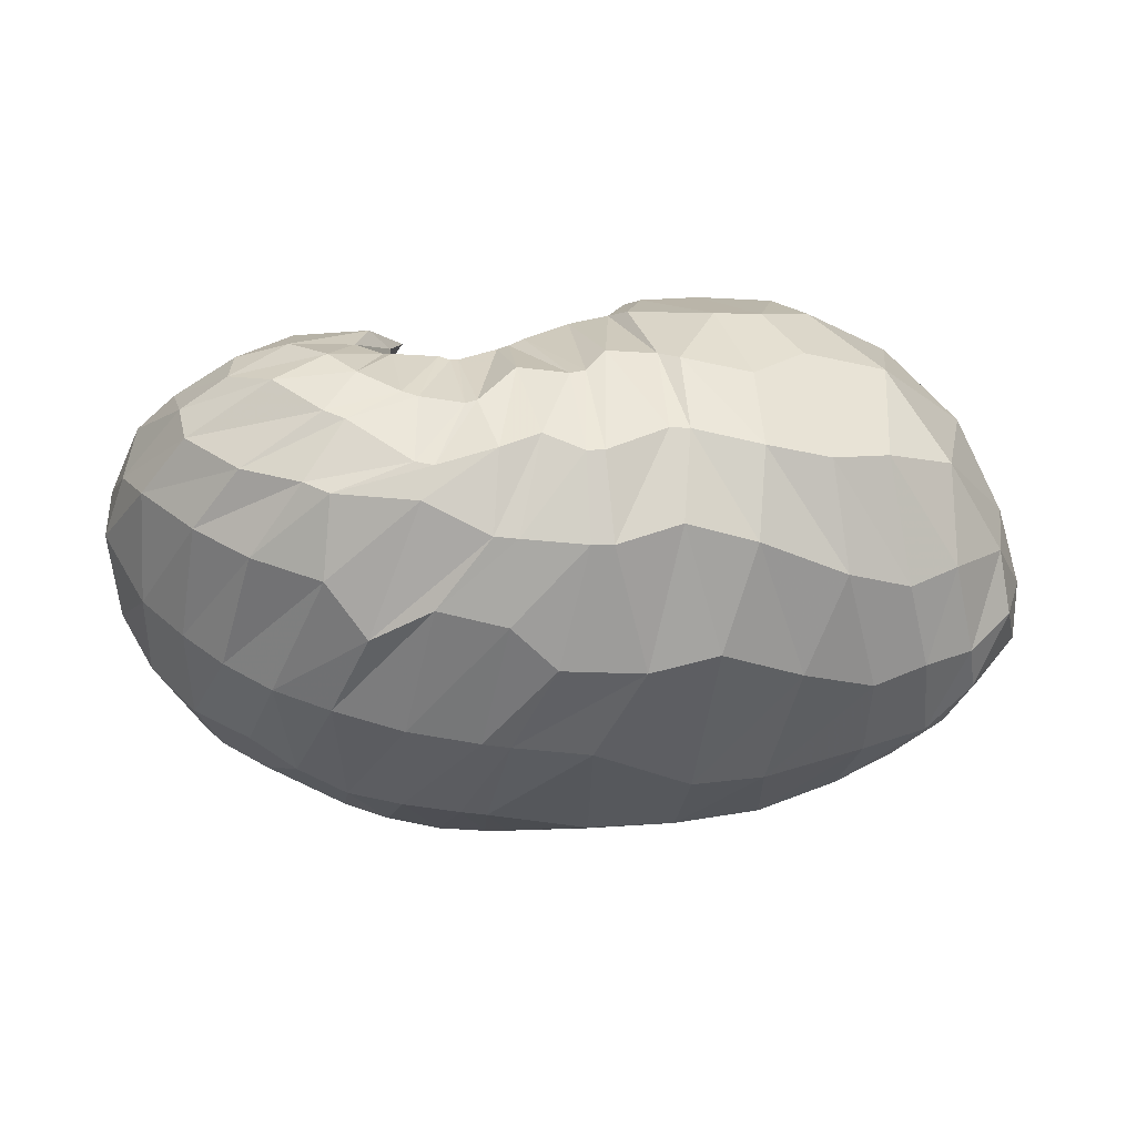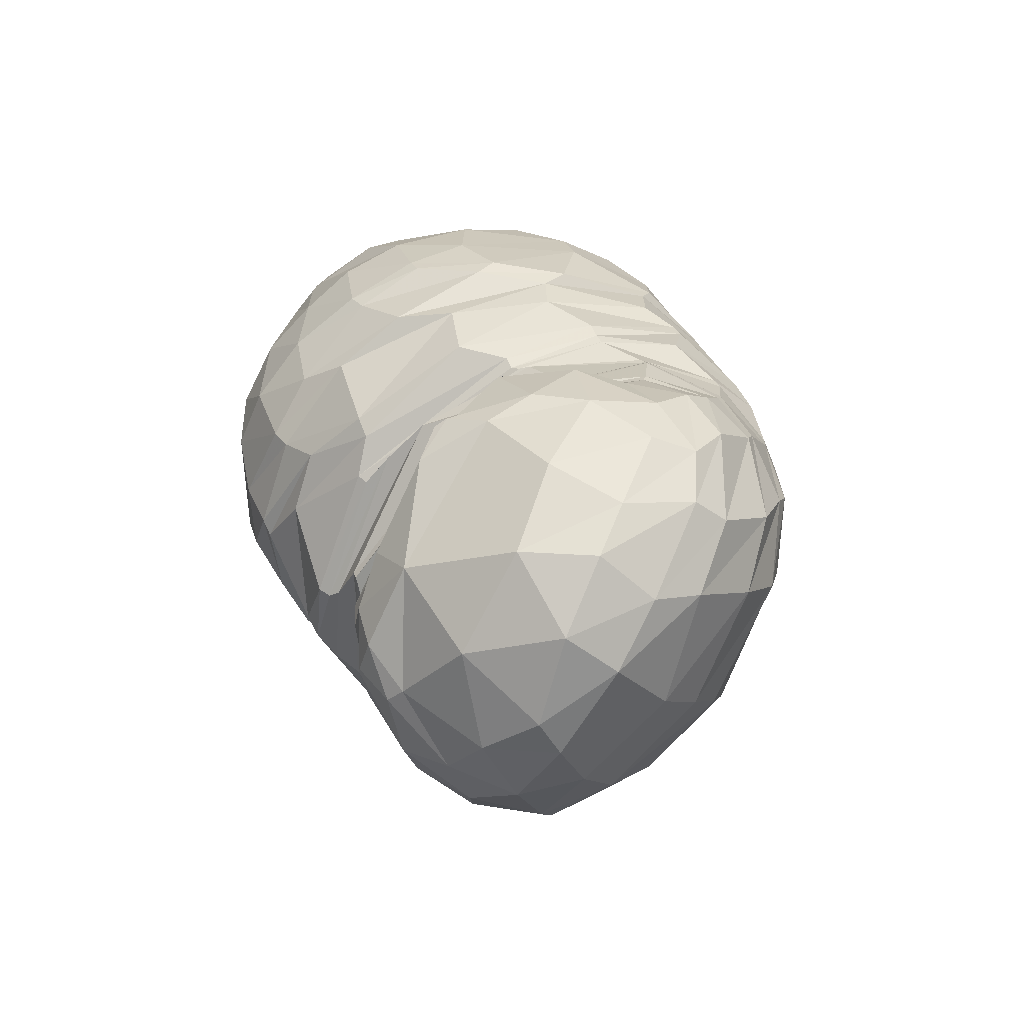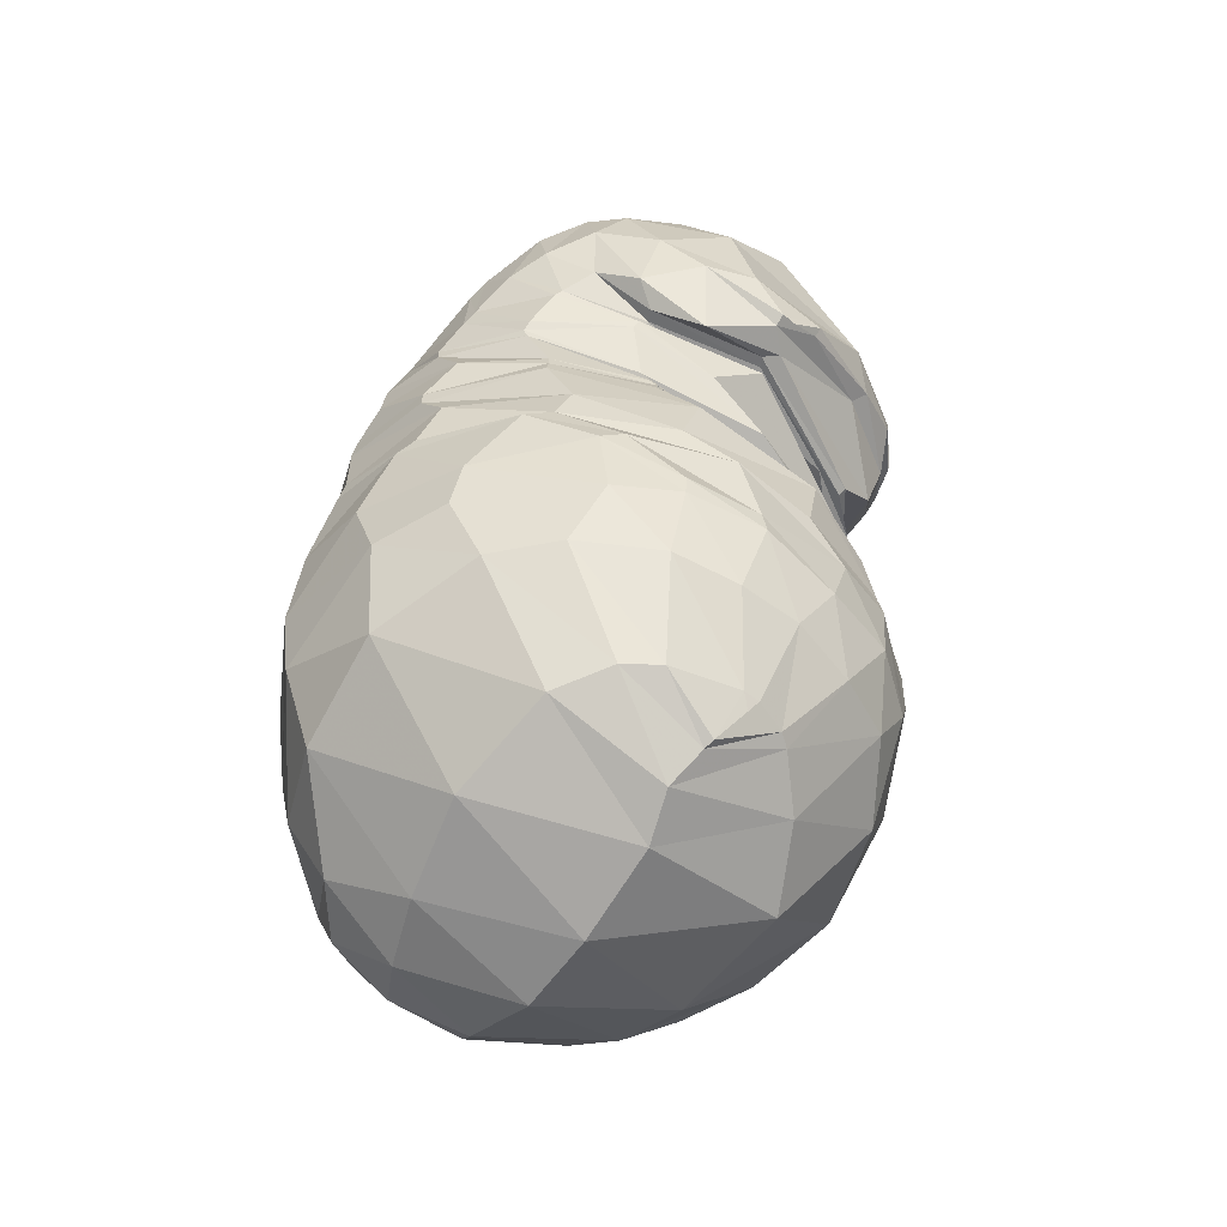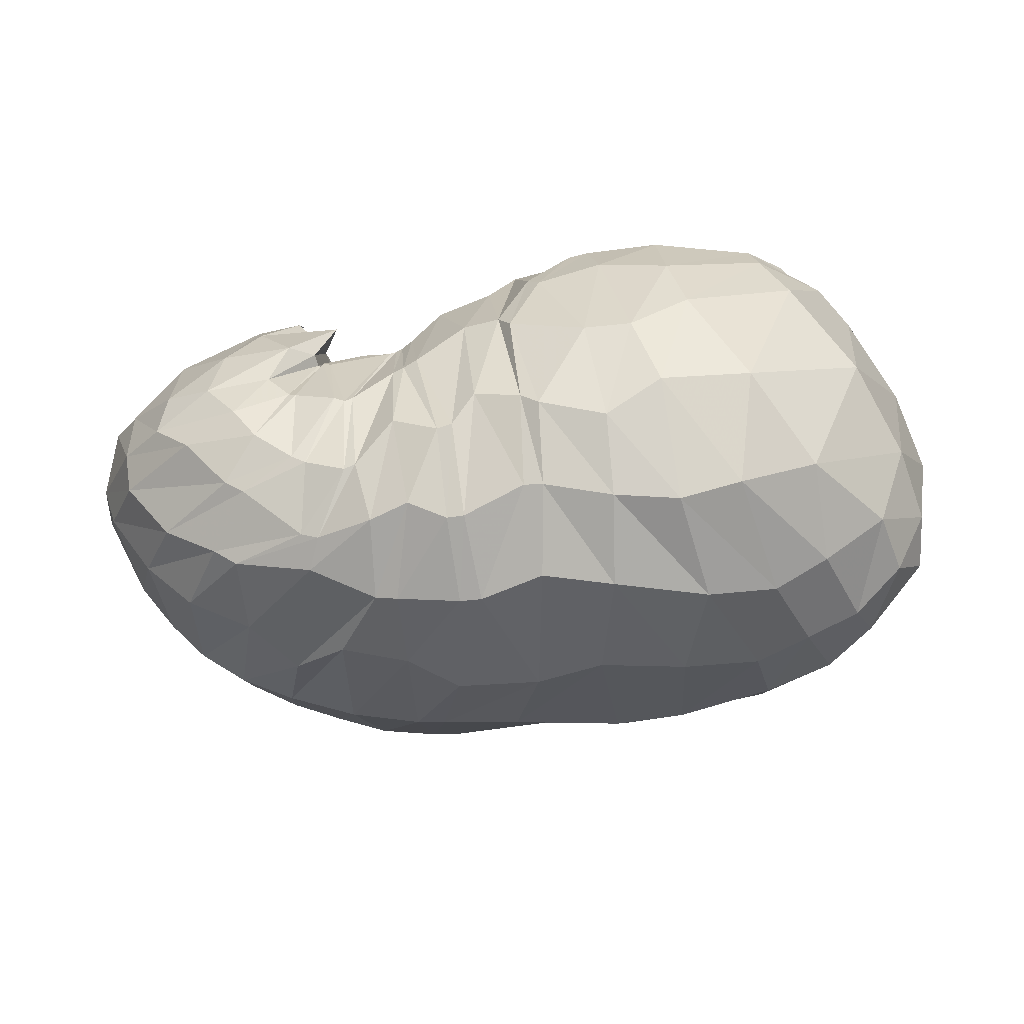
<metadata>
{"format":"obj","ext":"obj","renderer":"f3d","projection":"perspective","resolution":1024,"background":"white","views":[{"elev":7.8,"azim":166.7,"up":"+Y"},{"elev":24.3,"azim":73.0,"up":"+Y"},{"elev":42.3,"azim":-81.7,"up":"+Y"},{"elev":-60.6,"azim":-170.3,"up":"+Z"}]}
</metadata>
<code>
v 101.5 163.9 183.4
v 133 166.4 193.3
v 171 153.7 203.1
v 206.6 151.2 192.1
v 215.7 134.5 194.9
v 220.2 141.8 185.6
v 239 163 158.9
v 246.5 125.6 191.3
v 254.3 160.5 171.5
v 271.1 134.2 198.7
v 293.1 136.9 198.9
v 88.69 162.1 174
v 129.7 132.3 217
v 162.5 110.8 223.3
v 182.5 101.6 219.9
v 199.1 68.29 207.6
v 217.9 62.37 197.9
v 224.7 61.86 196.2
v 247.3 74.29 199.6
v 274.6 67.11 194.2
v 280.2 88.71 208.3
v 285.1 100.6 211.8
v 70.27 144.2 162.8
v 110.2 76.92 207.9
v 159.6 54.2 203.5
v 52.28 99.81 134.8
v 94.09 47.39 169.1
v 120.9 29.37 148.5
v 161.3 29.81 168.5
v 194 25.52 167.7
v 212.8 24.93 164.3
v 244.5 25.75 151.5
v 272.7 36.67 161.7
v 289.4 48.1 177.1
v 310.4 76.83 190.8
v 64.9 66.43 114
v 102.3 49.36 92.92
v 140.1 28.85 110.6
v 193.2 23.51 121.8
v 236.7 34.06 109.2
v 270.3 39.76 118.6
v 299.7 57.9 121.5
v 327 75.2 152.7
v 336.3 102 170.1
v 69.84 94.57 79.02
v 102.6 82.15 65.01
v 143.5 82 58.34
v 191.1 84.59 57.79
v 231.5 99.29 58.33
v 270 95.04 71.37
v 302.5 118.5 82.76
v 330.6 134.1 118.6
v 329.7 150.9 150
v 93.58 142.3 70.64
v 136.9 146.3 54.6
v 178.1 155.1 60.39
v 203.9 149.6 58.01
v 221.1 154.3 63.07
v 251.6 145.6 64.95
v 274.7 158.1 79.84
v 293.5 168.4 98.56
v 301.7 173.7 124.4
v 125.5 186.1 112
v 159.2 186.8 101.1
v 132.9 186.9 159.6
v 162.6 187.1 159.8
v 187.2 185.5 120.8
v 215.5 178.9 113.7
v 223.8 175.9 113
v 240 173.3 102.9
v 256.4 175 109.4
v 266 177.4 119.8
v 271.4 179.3 152.3
v 261.5 168.1 180.4
v 105.8 163.5 185.9
v 90.45 163.8 176.1
v 105.8 166.7 181.8
v 152.5 160.3 201.2
v 104.1 155.3 192
v 129.6 151.1 207.1
v 132.3 178.2 178.1
v 157.1 176.4 182.2
v 181.7 161.1 192.2
v 152.3 142 215.9
v 174 135.8 214.7
v 163.7 175.8 180.2
v 183 177.1 171.9
v 211.9 146.8 191.1
v 181 134.3 212.4
v 195.8 135.5 206.8
v 191.6 179.7 155.4
v 209.8 174.1 158.1
v 218 132.9 192.8
v 196.5 116.6 213
v 216 94.69 209.7
v 219.7 172 144.6
v 223.4 170 144.2
v 225.6 154.2 175.1
v 218.3 93.03 206.8
v 220.9 95.06 204.2
v 225.3 170.1 142
v 227.1 171.1 139.1
v 252.6 155.7 172.1
v 233.6 107.9 201.5
v 236 107.4 201.3
v 247.2 172.7 134.1
v 249.7 172.9 135.5
v 253.8 157 171.3
v 242 87.69 197.9
v 248.9 98.63 201.2
v 251.2 170.9 137.6
v 251.9 171.4 137.9
v 257.1 159.4 177
v 248.5 115.4 197.6
v 250.4 116.3 199.4
v 252.4 175.2 138.5
v 245.8 176.1 155.3
v 275.1 134.5 203
v 256.6 107.5 206.5
v 270.1 107.7 209.5
v 259.7 168.4 175
v 267 160.4 186.4
v 279.4 118.2 210.2
v 290.6 111.4 210
v 302.2 100.2 202.5
v 321.2 120.7 189
v 319.3 150.5 171.7
v 302.4 169.4 156.7
v 275 173.7 167.5
v 270.1 161.2 187.6
v 102.5 151 193.7
v 78.96 157.5 166.3
v 99.15 178.1 150.9
v 101.5 177 162.6
v 146.9 123 222.5
v 93.9 134.4 197.1
v 116.7 109.2 217.2
v 180 106.2 221.5
v 141 87.9 220
v 158.7 88.44 221
v 195.5 74.55 210.2
v 165.2 73.42 213.3
v 170 57.4 202.7
v 208 64.5 203.1
v 179.2 44.26 193.2
v 194 40.18 189.4
v 221.2 62.8 196.6
v 198.7 40.3 188.2
v 212.1 37.37 183.2
v 238.1 54.91 190.1
v 216.4 37.09 181.6
v 230.1 39.08 182.4
v 250.4 75.78 200.2
v 240.2 43.59 184.8
v 267.1 48.37 183.4
v 277.2 84.53 205.6
v 271.7 49.82 185.2
v 276 52.29 187.6
v 283.5 98.67 211.7
v 283.9 61.45 194
v 292.2 73.72 200.3
v 297.9 95.72 206.3
v 80.64 111.2 195.1
v 57.78 120.9 148.6
v 73.78 152 113.8
v 91.18 173.7 134.3
v 137.9 65.34 210.2
v 69.02 84.18 172.2
v 102.3 56.16 188.7
v 120.3 46.29 189.2
v 131.3 36.16 177.1
v 159 39.23 185
v 72.55 63.82 155.5
v 57.6 77.57 117.7
v 58.8 101.2 98.07
v 62.92 123.8 103.4
v 104.1 38.85 161.5
v 77.09 52.98 140.5
v 140 26.58 156.1
v 88.1 45.42 128.2
v 106.6 36.15 129.1
v 168.2 26.92 168.3
v 127.4 28.78 129.2
v 147.8 23.02 130.9
v 200.6 25.53 166.8
v 172.4 19.66 142
v 190 19.66 135.8
v 225.6 25.16 162
v 216.2 19.78 138.1
v 223.6 20.48 136.9
v 251 27.29 152.3
v 238.4 22.03 137.7
v 255.5 27.36 133.5
v 278.8 39.2 164.3
v 268.2 31.13 140.1
v 292.3 43.41 144.1
v 305.1 60.76 182.5
v 304.9 49.31 156.1
v 309.8 53.63 160.5
v 323.1 70.89 172.7
v 324.3 89.88 184
v 83.42 58.12 97.23
v 61.16 84.09 95.37
v 119.3 39.93 97.38
v 80.81 72.23 80.17
v 95.75 59.09 81.47
v 167.7 26.19 110.9
v 117.4 54.71 77.91
v 147.5 46.37 82.43
v 228.3 32.62 109.5
v 169.7 44.62 85.06
v 202.8 57.33 76.14
v 254.5 37.02 111.4
v 227.3 60.5 77.33
v 236.1 61.96 77.65
v 285.6 47.84 119.8
v 258 65.85 81.92
v 278.8 71.89 88.12
v 314.9 63.52 139.5
v 295.3 77.41 95.17
v 308.8 84.4 103.4
v 335.3 90.81 163.1
v 319.6 91.52 114.3
v 330.5 99.99 128.6
v 340.5 118.2 147.5
v 337.6 130.1 162.7
v 85.59 84.93 70.89
v 73.89 114.6 77.62
v 119.9 77.03 62.93
v 94.05 112 62.81
v 111.2 107.5 56.74
v 169.7 89.54 54.87
v 132.6 112.5 51.11
v 161 123.2 47.94
v 217 86.12 59.52
v 182.7 129 49.77
v 202.9 123.3 50.26
v 252.3 104.3 62.84
v 209.8 123.5 50.76
v 229.6 125.3 54.67
v 282.6 112.3 72.06
v 236.6 125.9 56.26
v 256 136 62.09
v 317.2 125.5 97.38
v 280.7 137.8 69.98
v 287.8 140.6 75.03
v 335.2 137.2 134.7
v 304.5 143.7 86.93
v 318.4 151.2 106.4
v 319 158.9 116.5
v 319 161.5 139.5
v 117.5 146.2 59.61
v 109.5 169.8 85.4
v 157 150.3 55.78
v 137.4 175.3 80.21
v 155.6 170.2 71.7
v 184.1 155.4 61.38
v 176.1 174.6 78.3
v 181.7 175.5 82.79
v 209.3 149.6 58.32
v 196.4 176.4 87.34
v 204.3 171 79.56
v 233.7 150.6 62.29
v 209.2 170.3 79.11
v 223.4 171.8 86.39
v 257 146.6 67.07
v 236.9 163 77.5
v 240.6 162.2 76.93
v 280.5 160.2 83.61
v 253.2 164 82.13
v 257.7 165.4 84.82
v 305.1 168.8 111.3
v 269.4 170.8 93.44
v 276.5 175.5 103.3
v 286.3 178 116.9
v 282.5 179.7 137.3
v 144.3 186.3 100.1
v 130.3 189.7 133.4
v 152.3 190.7 140.7
v 172.9 190.1 135.3
v 183.1 187 112.7
v 156.4 187.3 160.5
v 176.8 188.5 141.7
v 199.1 183.1 124
v 220.1 177 113.5
v 237.4 173.3 104.2
v 243.2 174.4 104.2
v 258.9 174.9 111.1
v 259.6 181.2 134.3
v 262.3 170.7 176.7
g foo
f 75 1 76
f 76 12 79
f 79 2 75
f 75 76 79
f 12 131 79
f 13 80 131
f 2 79 80
f 80 79 131
f 78 2 80
f 80 13 84
f 84 3 78
f 78 80 84
f 13 135 84
f 14 85 135
f 3 84 85
f 85 84 135
f 83 3 85
f 85 14 89
f 89 4 83
f 83 85 89
f 14 138 89
f 15 90 138
f 4 89 90
f 90 89 138
f 88 4 90
f 90 15 94
f 94 5 88
f 88 90 94
f 15 141 94
f 16 95 141
f 5 94 95
f 95 94 141
f 93 5 95
f 95 16 99
f 99 6 93
f 93 95 99
f 16 144 99
f 17 100 144
f 6 99 100
f 100 99 144
f 98 6 100
f 100 17 104
f 104 7 98
f 98 100 104
f 17 147 104
f 18 105 147
f 7 104 105
f 105 104 147
f 103 7 105
f 105 18 109
f 109 8 103
f 103 105 109
f 18 150 109
f 19 110 150
f 8 109 110
f 110 109 150
f 108 8 110
f 110 19 114
f 114 9 108
f 108 110 114
f 19 153 114
f 20 115 153
f 9 114 115
f 115 114 153
f 113 9 115
f 115 20 119
f 119 10 113
f 113 115 119
f 20 156 119
f 21 120 156
f 10 119 120
f 120 119 156
f 118 10 120
f 120 21 123
f 123 11 118
f 118 120 123
f 21 159 123
f 22 124 159
f 11 123 124
f 124 123 159
f 131 12 132
f 132 23 136
f 136 13 131
f 131 132 136
f 23 163 136
f 24 137 163
f 13 136 137
f 137 136 163
f 135 13 137
f 137 24 139
f 139 14 135
f 135 137 139
f 24 167 139
f 25 140 167
f 14 139 140
f 140 139 167
f 138 14 140
f 140 25 142
f 142 15 138
f 138 140 142
f 15 142 143
f 25 172 142
f 29 143 172
f 143 142 172
f 25 171 172
f 28 179 171
f 29 172 179
f 172 171 179
f 141 15 143
f 143 29 145
f 145 16 141
f 141 143 145
f 29 182 145
f 30 146 182
f 16 145 146
f 146 145 182
f 144 16 146
f 146 30 148
f 148 17 144
f 144 146 148
f 30 185 148
f 31 149 185
f 17 148 149
f 149 148 185
f 147 17 149
f 149 31 151
f 151 18 147
f 147 149 151
f 31 188 151
f 32 152 188
f 18 151 152
f 152 151 188
f 150 18 152
f 152 32 154
f 154 19 150
f 150 152 154
f 32 191 154
f 33 155 191
f 19 154 155
f 155 154 191
f 153 19 155
f 155 33 157
f 157 20 153
f 153 155 157
f 33 194 157
f 34 158 194
f 20 157 158
f 158 157 194
f 156 20 158
f 158 34 160
f 160 21 156
f 156 158 160
f 34 197 160
f 35 161 197
f 21 160 161
f 161 160 197
f 159 21 161
f 161 35 162
f 162 22 159
f 159 161 162
f 35 125 162
f 11 124 125
f 22 162 124
f 125 124 162
f 163 23 164
f 164 26 168
f 168 24 163
f 163 164 168
f 26 173 168
f 27 169 173
f 24 168 169
f 169 168 173
f 167 24 169
f 169 27 170
f 170 25 167
f 167 169 170
f 27 177 170
f 28 171 177
f 25 170 171
f 171 170 177
f 173 26 174
f 174 36 178
f 178 27 173
f 173 174 178
f 177 27 178
f 178 36 180
f 180 28 177
f 177 178 180
f 36 202 180
f 37 181 202
f 28 180 181
f 181 180 202
f 179 28 181
f 181 37 183
f 183 29 179
f 179 181 183
f 37 204 183
f 38 184 204
f 29 183 184
f 184 183 204
f 182 29 184
f 184 38 186
f 186 30 182
f 182 184 186
f 38 207 186
f 39 187 207
f 30 186 187
f 187 186 207
f 185 30 187
f 187 39 189
f 189 31 185
f 185 187 189
f 39 210 189
f 40 190 210
f 31 189 190
f 190 189 210
f 188 31 190
f 190 40 192
f 192 32 188
f 188 190 192
f 40 213 192
f 41 193 213
f 32 192 193
f 193 192 213
f 191 32 193
f 193 41 195
f 195 33 191
f 191 193 195
f 41 216 195
f 42 196 216
f 33 195 196
f 196 195 216
f 194 33 196
f 196 42 198
f 198 34 194
f 194 196 198
f 42 219 198
f 43 199 219
f 34 198 199
f 199 198 219
f 197 34 199
f 199 43 200
f 200 35 197
f 197 199 200
f 43 222 200
f 44 201 222
f 35 200 201
f 201 200 222
f 35 201 125
f 44 126 201
f 11 125 126
f 126 125 201
f 174 26 175
f 175 45 203
f 203 36 174
f 174 175 203
f 202 36 203
f 203 45 205
f 205 37 202
f 202 203 205
f 45 227 205
f 46 206 227
f 37 205 206
f 206 205 227
f 204 37 206
f 206 46 208
f 208 38 204
f 204 206 208
f 46 229 208
f 47 209 229
f 38 208 209
f 209 208 229
f 207 38 209
f 209 47 211
f 211 39 207
f 207 209 211
f 47 232 211
f 48 212 232
f 39 211 212
f 212 211 232
f 210 39 212
f 212 48 214
f 214 40 210
f 210 212 214
f 48 235 214
f 49 215 235
f 40 214 215
f 215 214 235
f 213 40 215
f 215 49 217
f 217 41 213
f 213 215 217
f 49 238 217
f 50 218 238
f 41 217 218
f 218 217 238
f 216 41 218
f 218 50 220
f 220 42 216
f 216 218 220
f 50 241 220
f 51 221 241
f 42 220 221
f 221 220 241
f 219 42 221
f 221 51 223
f 223 43 219
f 219 221 223
f 51 244 223
f 52 224 244
f 43 223 224
f 224 223 244
f 222 43 224
f 224 52 225
f 225 44 222
f 222 224 225
f 52 247 225
f 53 226 247
f 44 225 226
f 226 225 247
f 44 226 126
f 53 127 226
f 11 126 127
f 127 126 226
f 175 26 176
f 176 54 228
f 228 45 175
f 175 176 228
f 227 45 228
f 228 54 230
f 230 46 227
f 227 228 230
f 54 252 230
f 55 231 252
f 46 230 231
f 231 230 252
f 229 46 231
f 231 55 233
f 233 47 229
f 229 231 233
f 55 254 233
f 56 234 254
f 47 233 234
f 234 233 254
f 232 47 234
f 234 56 236
f 236 48 232
f 232 234 236
f 56 257 236
f 57 237 257
f 48 236 237
f 237 236 257
f 235 48 237
f 237 57 239
f 239 49 235
f 235 237 239
f 57 260 239
f 58 240 260
f 49 239 240
f 240 239 260
f 238 49 240
f 240 58 242
f 242 50 238
f 238 240 242
f 58 263 242
f 59 243 263
f 50 242 243
f 243 242 263
f 241 50 243
f 243 59 245
f 245 51 241
f 241 243 245
f 59 266 245
f 60 246 266
f 51 245 246
f 246 245 266
f 244 51 246
f 246 60 248
f 248 52 244
f 244 246 248
f 60 269 248
f 61 249 269
f 52 248 249
f 249 248 269
f 247 52 249
f 249 61 250
f 250 53 247
f 247 249 250
f 61 272 250
f 62 251 272
f 53 250 251
f 251 250 272
f 53 251 127
f 62 128 251
f 11 127 128
f 128 127 251
f 176 26 164
f 164 23 165
f 165 54 176
f 164 165 176
f 165 23 166
f 166 63 253
f 253 54 165
f 165 166 253
f 252 54 253
f 253 63 255
f 255 55 252
f 252 253 255
f 63 277 255
f 64 256 277
f 55 255 256
f 256 255 277
f 254 55 256
f 256 64 258
f 258 56 254
f 254 256 258
f 56 258 259
f 64 281 258
f 67 259 281
f 259 258 281
f 64 280 281
f 66 283 280
f 67 281 283
f 281 280 283
f 257 56 259
f 259 67 261
f 261 57 257
f 257 259 261
f 67 284 261
f 68 262 284
f 57 261 262
f 262 261 284
f 260 57 262
f 262 68 264
f 264 58 260
f 260 262 264
f 68 285 264
f 69 265 285
f 58 264 265
f 265 264 285
f 263 58 265
f 265 69 267
f 267 59 263
f 263 265 267
f 69 286 267
f 70 268 286
f 59 267 268
f 268 267 286
f 266 59 268
f 268 70 270
f 270 60 266
f 266 268 270
f 70 287 270
f 71 271 287
f 60 270 271
f 271 270 287
f 269 60 271
f 271 71 273
f 273 61 269
f 269 271 273
f 71 288 273
f 72 274 288
f 61 273 274
f 274 273 288
f 272 61 274
f 274 72 275
f 275 62 272
f 272 274 275
f 72 289 275
f 73 276 289
f 62 275 276
f 276 275 289
f 62 276 128
f 73 129 276
f 11 128 129
f 129 128 276
f 73 290 129
f 74 130 290
f 11 129 130
f 130 129 290
f 166 23 132
f 132 12 133
f 133 63 166
f 132 133 166
f 133 12 134
f 134 65 278
f 278 63 133
f 133 134 278
f 277 63 278
f 278 65 279
f 279 64 277
f 277 278 279
f 65 282 279
f 66 280 282
f 64 279 280
f 280 279 282
f 134 12 76
f 76 1 77
f 77 65 134
f 76 77 134
f 1 75 77
f 2 81 75
f 65 77 81
f 77 75 81
f 282 65 81
f 81 2 82
f 82 66 282
f 81 82 282
f 2 78 82
f 3 86 78
f 66 82 86
f 82 78 86
f 283 66 86
f 86 3 87
f 87 67 283
f 86 87 283
f 3 83 87
f 4 91 83
f 67 87 91
f 87 83 91
f 284 67 91
f 91 4 92
f 92 68 284
f 91 92 284
f 4 88 92
f 5 96 88
f 68 92 96
f 92 88 96
f 285 68 96
f 96 5 97
f 97 69 285
f 96 97 285
f 5 93 97
f 6 101 93
f 69 97 101
f 97 93 101
f 286 69 101
f 101 6 102
f 102 70 286
f 101 102 286
f 6 98 102
f 7 106 98
f 70 102 106
f 102 98 106
f 287 70 106
f 106 7 107
f 107 71 287
f 106 107 287
f 7 103 107
f 8 111 103
f 71 107 111
f 107 103 111
f 288 71 111
f 111 8 112
f 112 72 288
f 111 112 288
f 8 108 112
f 9 116 108
f 72 112 116
f 112 108 116
f 289 72 116
f 116 9 117
f 117 73 289
f 116 117 289
f 9 113 117
f 10 121 113
f 73 117 121
f 117 113 121
f 290 73 121
f 121 10 122
f 122 74 290
f 121 122 290
f 10 118 122
f 11 130 118
f 74 122 130
f 122 118 130
g

</code>
